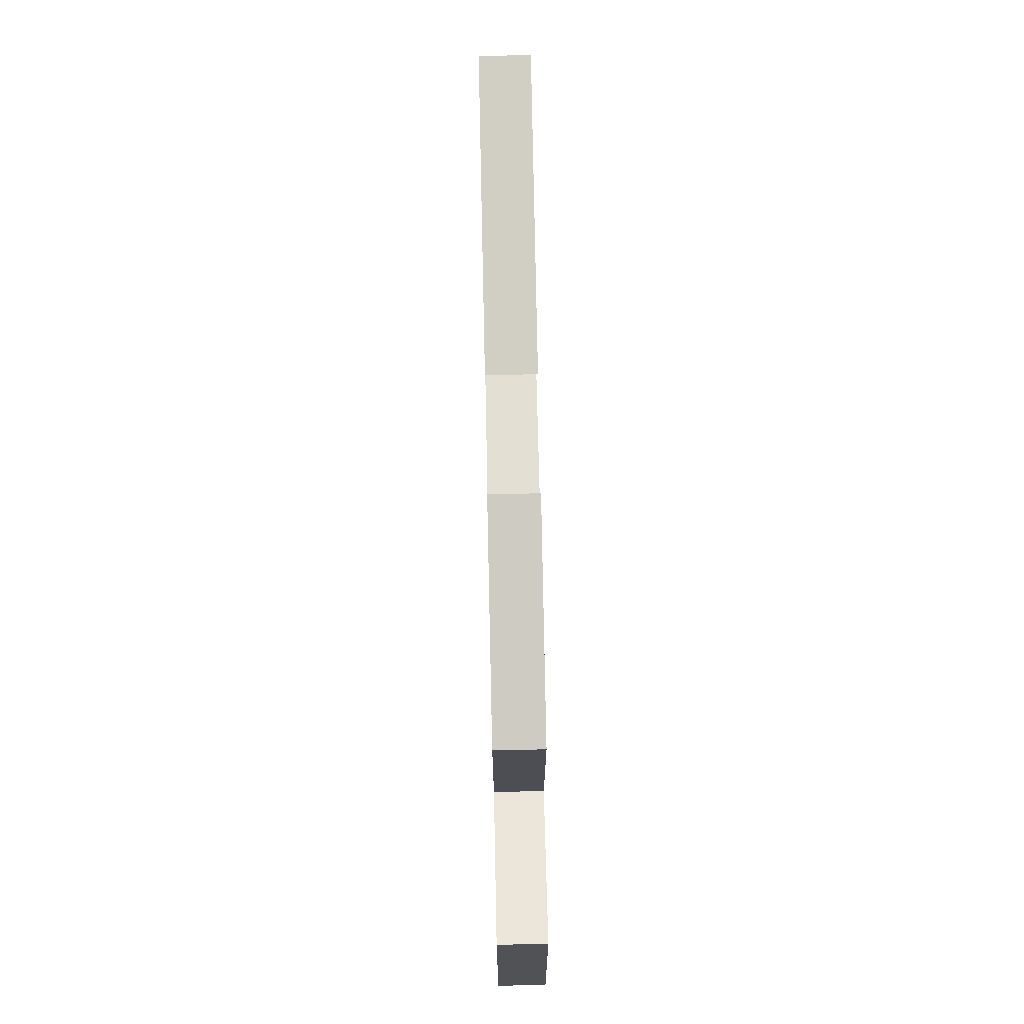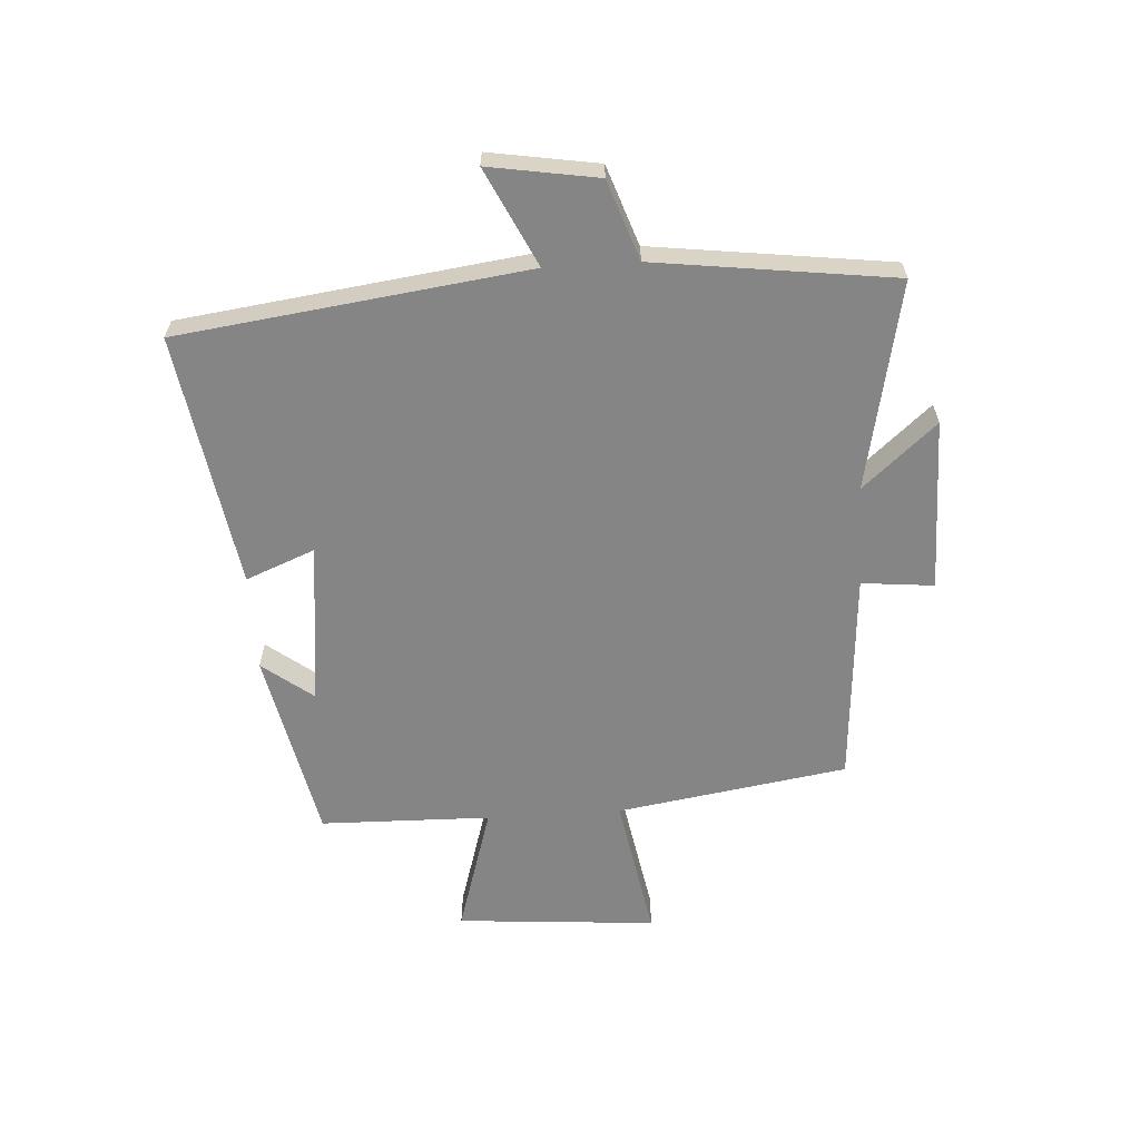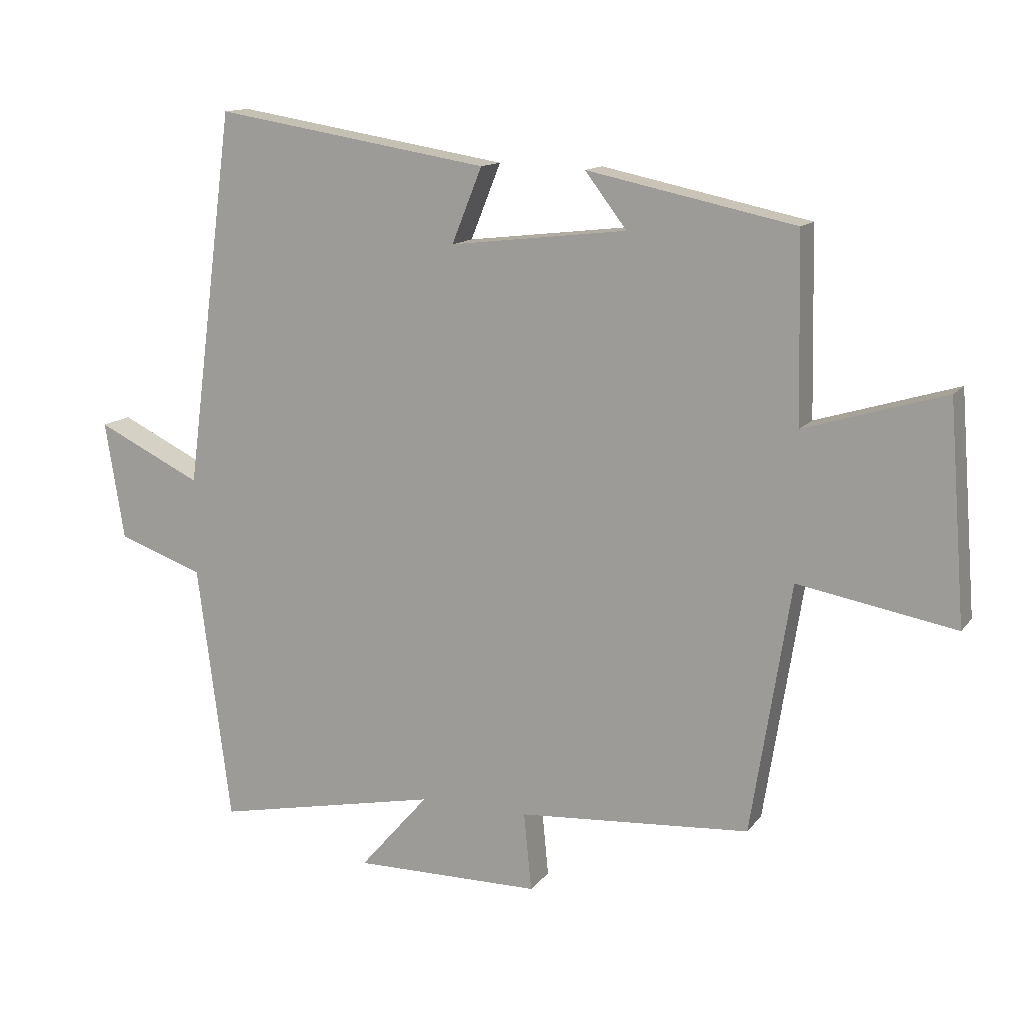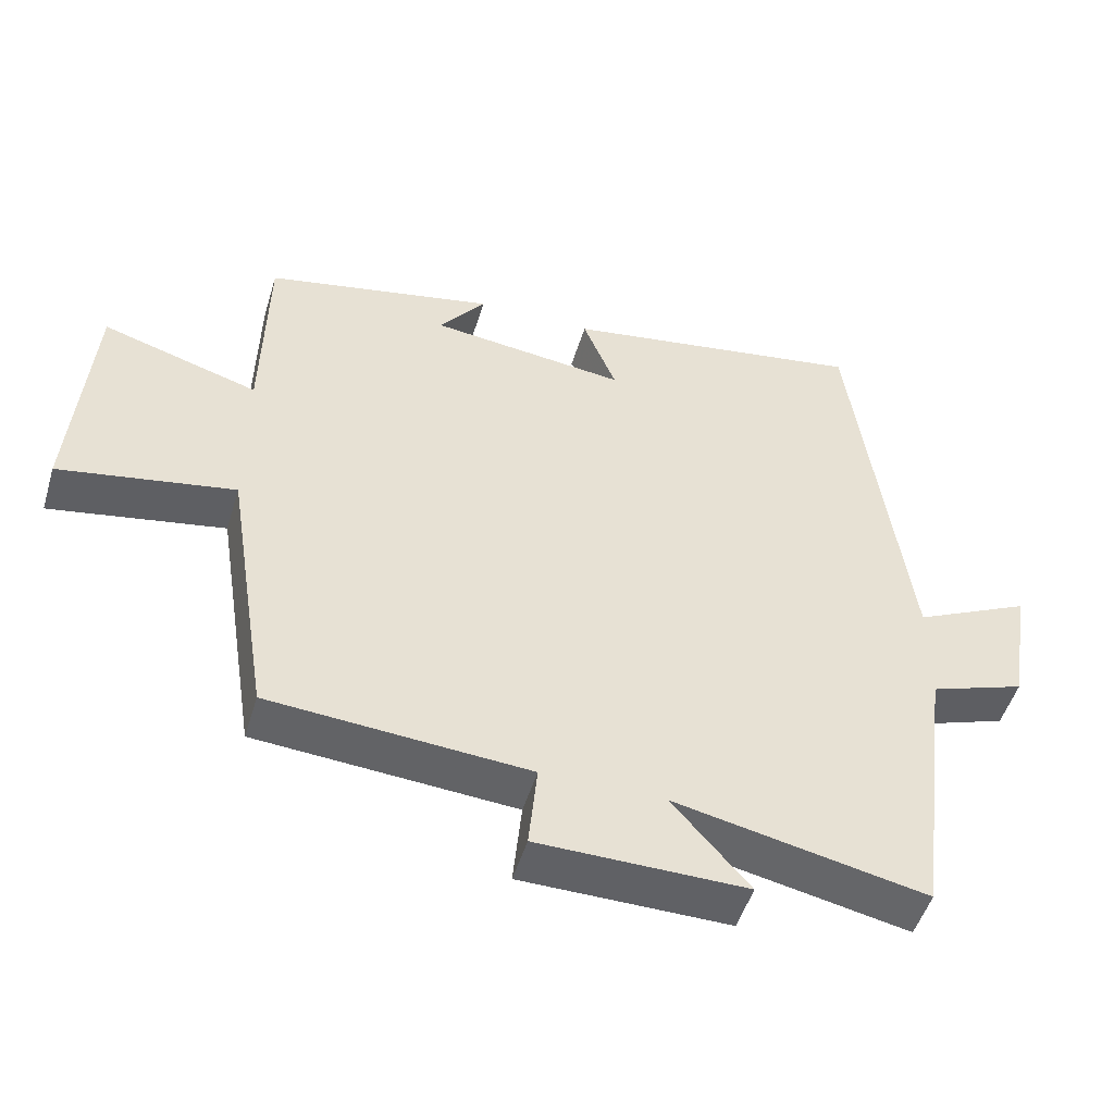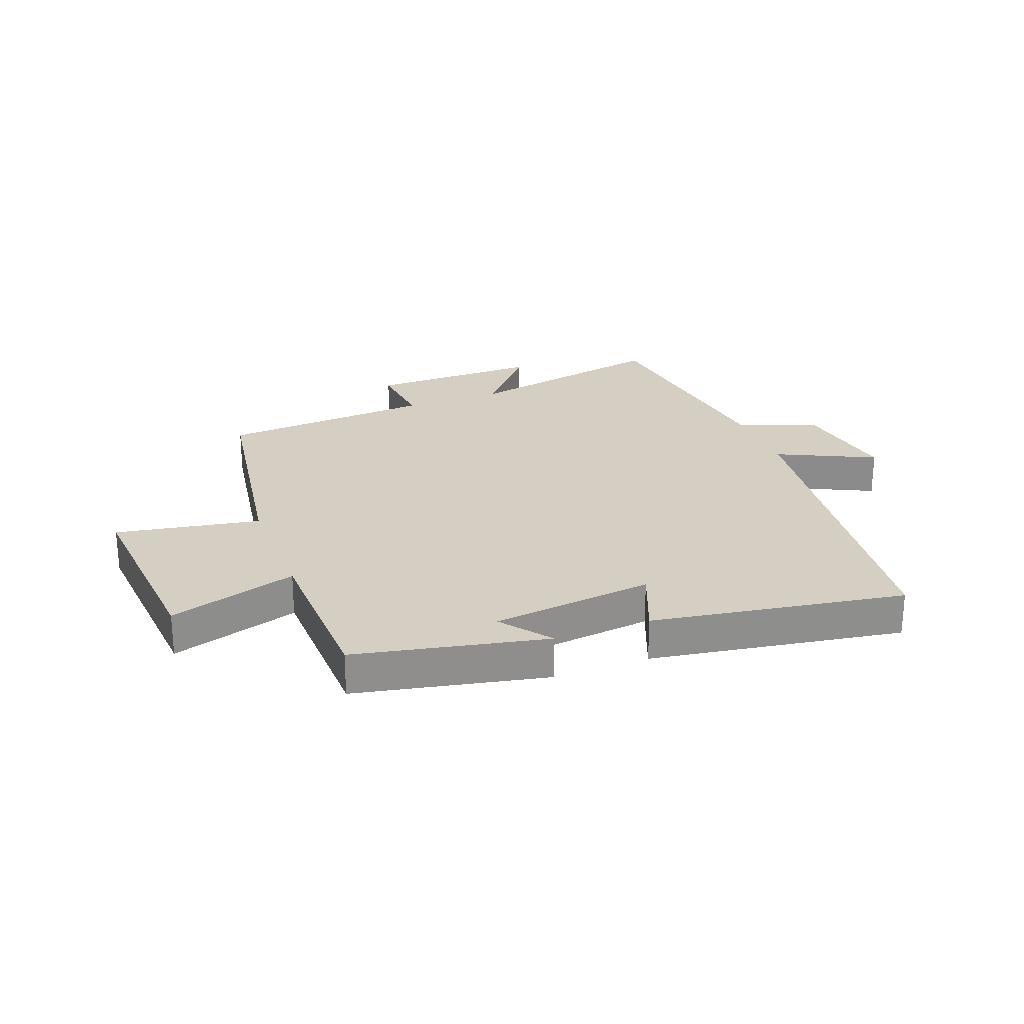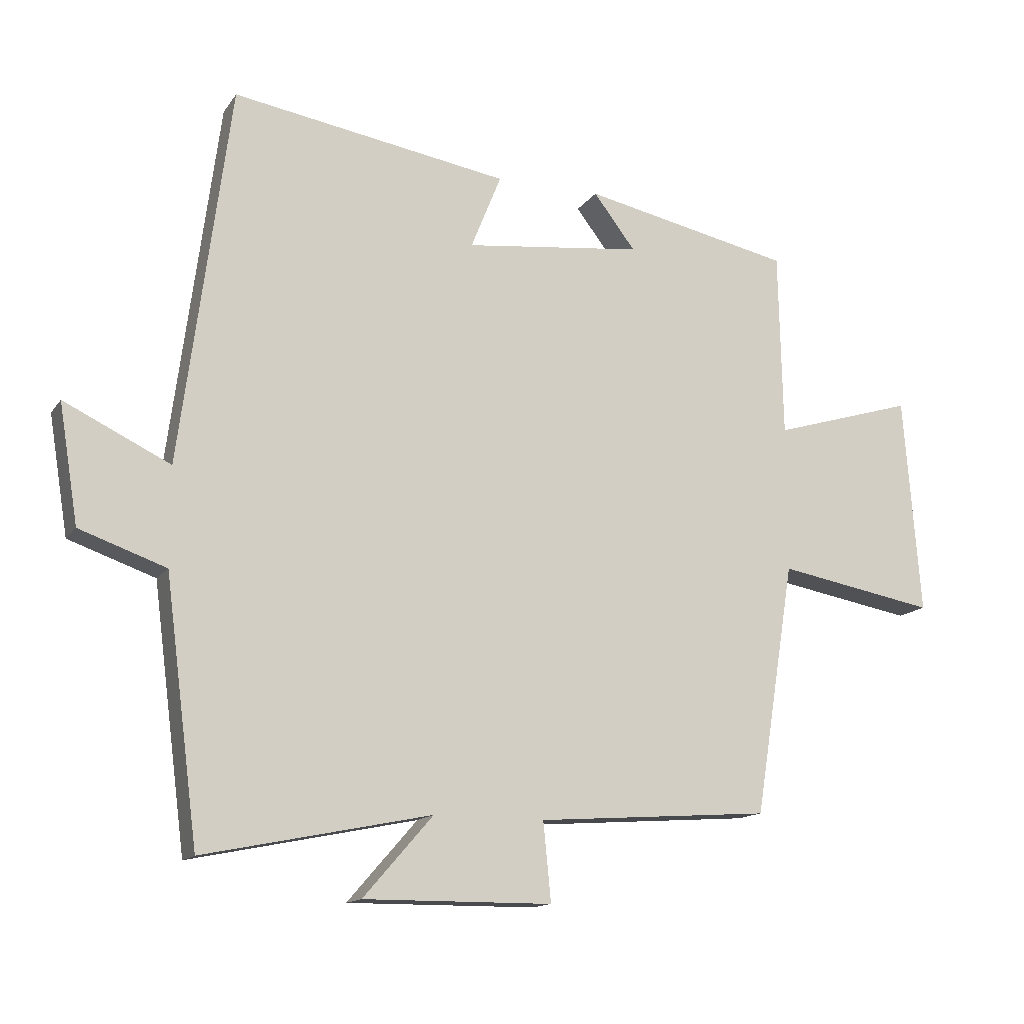
<metadata>
{"format":"obj","ext":"obj","renderer":"f3d","projection":"perspective","resolution":1024,"background":"white","views":[{"elev":73.7,"azim":-91.2,"up":"+Z"},{"elev":-61.7,"azim":93.6,"up":"+Y"},{"elev":13.1,"azim":-156.9,"up":"+Z"},{"elev":-50.1,"azim":-16.7,"up":"+Z"},{"elev":25.4,"azim":-20.9,"up":"+Y"},{"elev":-14.1,"azim":157.8,"up":"+Z"}]}
</metadata>
<code>
v -0.494 0.07 0.432
v -0.17 0.07 0.5
v -0.235 0.07 0.415
v 0.041 0.07 0.383
v -0.006 0.07 0.5
v 0.423 0.07 0.57
v 0.5 0.07 -0.017
v 0.664 0.07 0.062
v 0.634 0.07 -0.122
v 0.5 0.07 -0.169
v 0.448 0.07 -0.572
v 0.096 0.07 -0.5
v 0.204 0.07 -0.624
v -0.088 0.07 -0.622
v -0.076 0.07 -0.5
v -0.438 0.07 -0.474
v -0.5 0.07 -0.084
v -0.745 0.07 -0.128
v -0.719 0.07 0.21
v -0.5 0.07 0.144
v -0.494 0 0.432
v -0.17 0 0.5
v -0.235 0 0.415
v 0.041 0 0.383
v -0.006 0 0.5
v 0.423 0 0.57
v 0.5 0 -0.017
v 0.664 0 0.062
v 0.634 0 -0.122
v 0.5 0 -0.169
v 0.448 0 -0.572
v 0.096 0 -0.5
v 0.204 0 -0.624
v -0.088 0 -0.622
v -0.076 0 -0.5
v -0.438 0 -0.474
v -0.5 0 -0.084
v -0.745 0 -0.128
v -0.719 0 0.21
v -0.5 0 0.144
f 17 18 19 20
f 15 16 17 20
f 15 20 1
f 12 13 14 15
f 12 15 1
f 10 11 12 1
f 7 8 9 10
f 4 5 6 7
f 3 4 7 10
f 1 2 3
f 1 3 10
f 40 39 38 37
f 40 37 36 35
f 21 40 35
f 35 34 33 32
f 21 35 32
f 21 32 31 30
f 30 29 28 27
f 27 26 25 24
f 30 27 24 23
f 23 22 21
f 30 23 21
f 1 21 22 2
f 2 22 23 3
f 3 23 24 4
f 4 24 25 5
f 5 25 26 6
f 6 26 27 7
f 7 27 28 8
f 8 28 29 9
f 9 29 30 10
f 10 30 31 11
f 11 31 32 12
f 12 32 33 13
f 13 33 34 14
f 14 34 35 15
f 15 35 36 16
f 16 36 37 17
f 17 37 38 18
f 18 38 39 19
f 19 39 40 20
f 20 40 21 1

</code>
